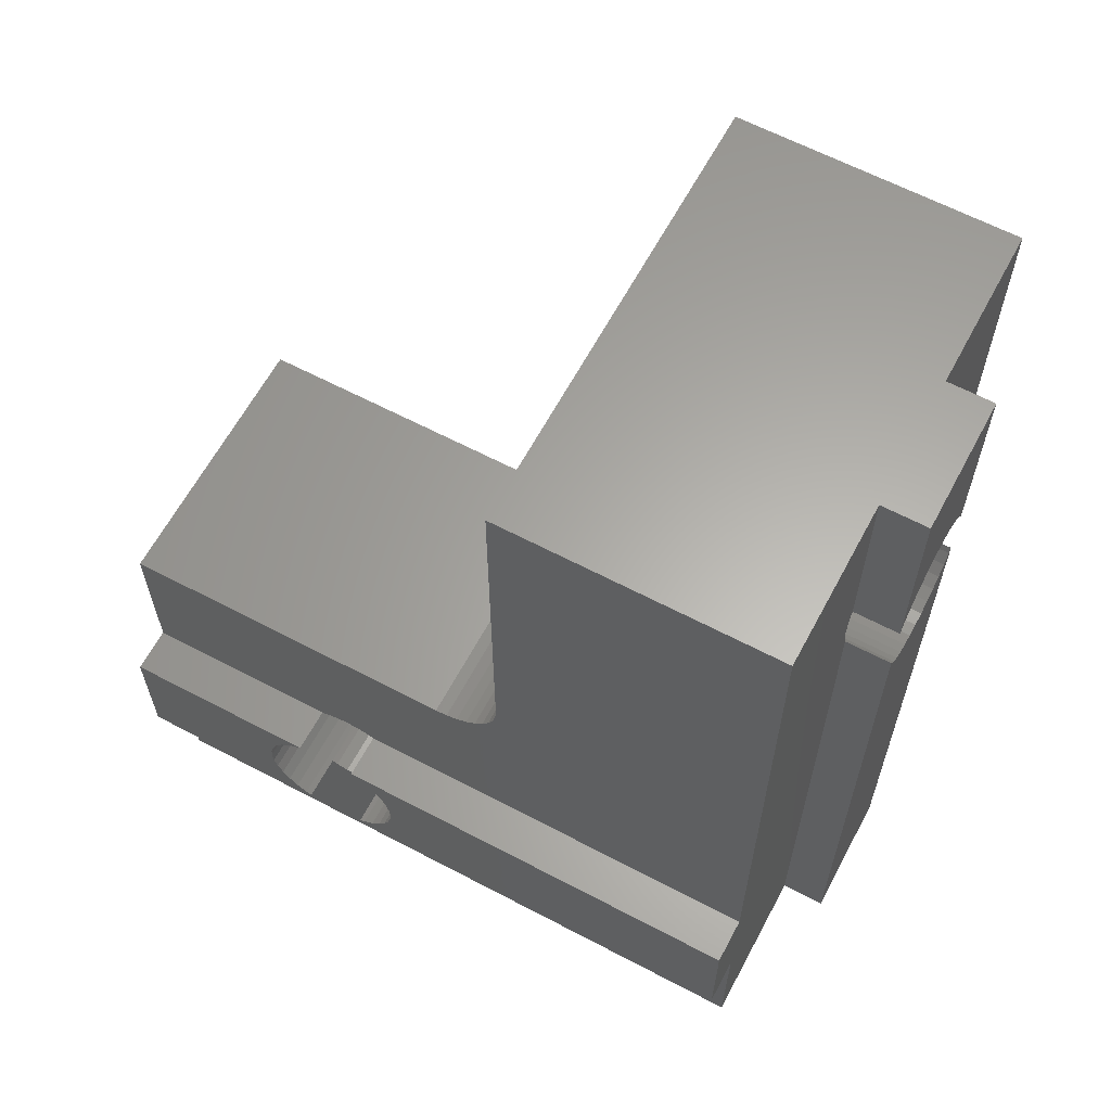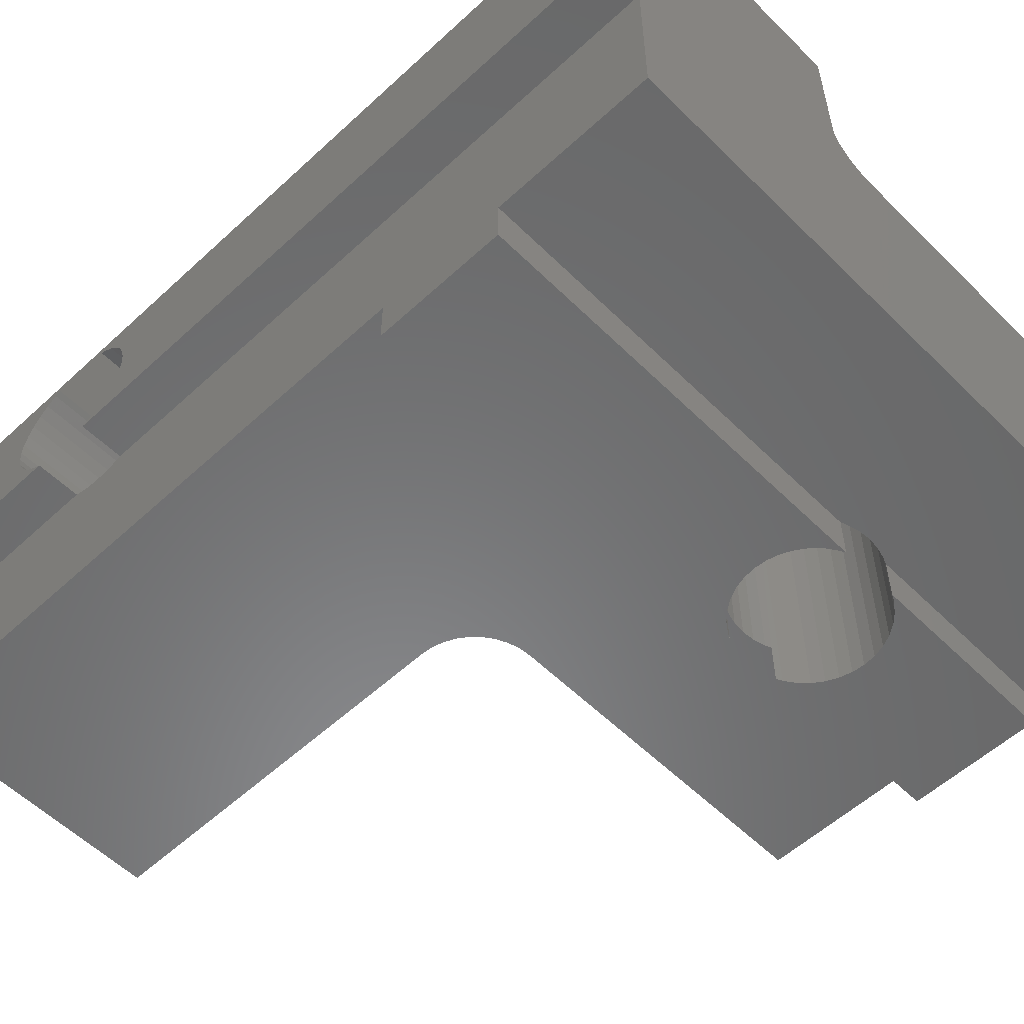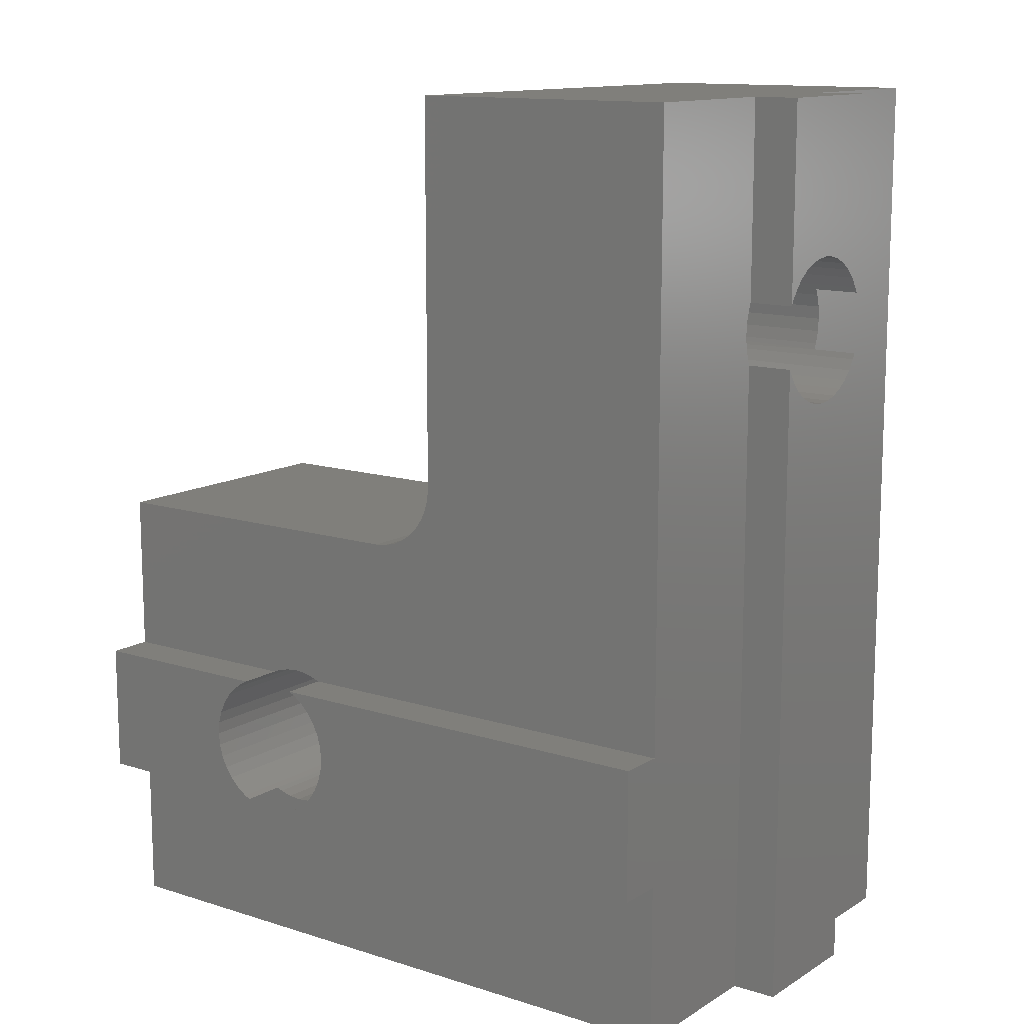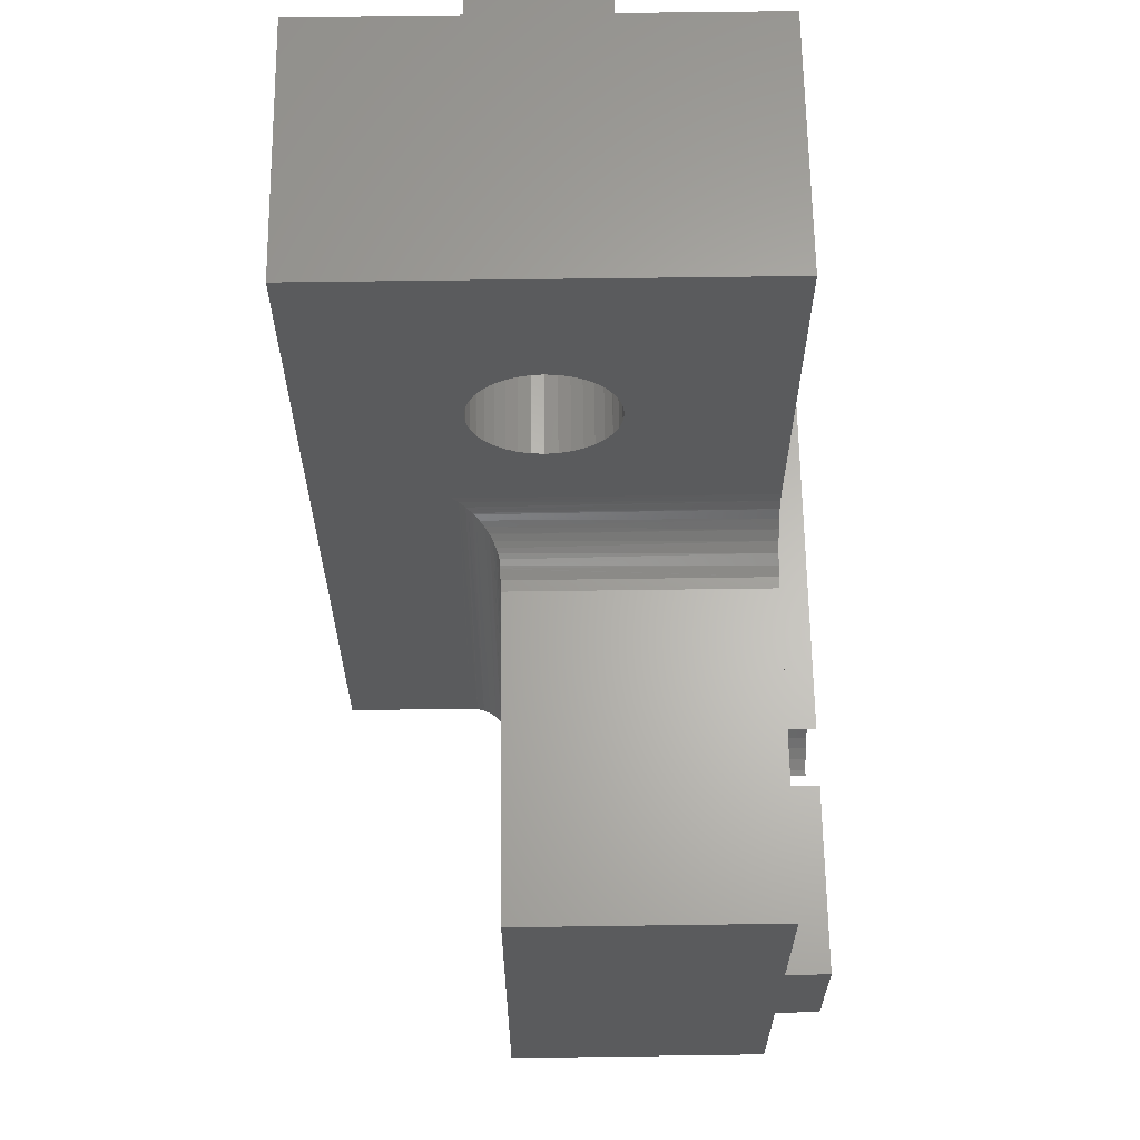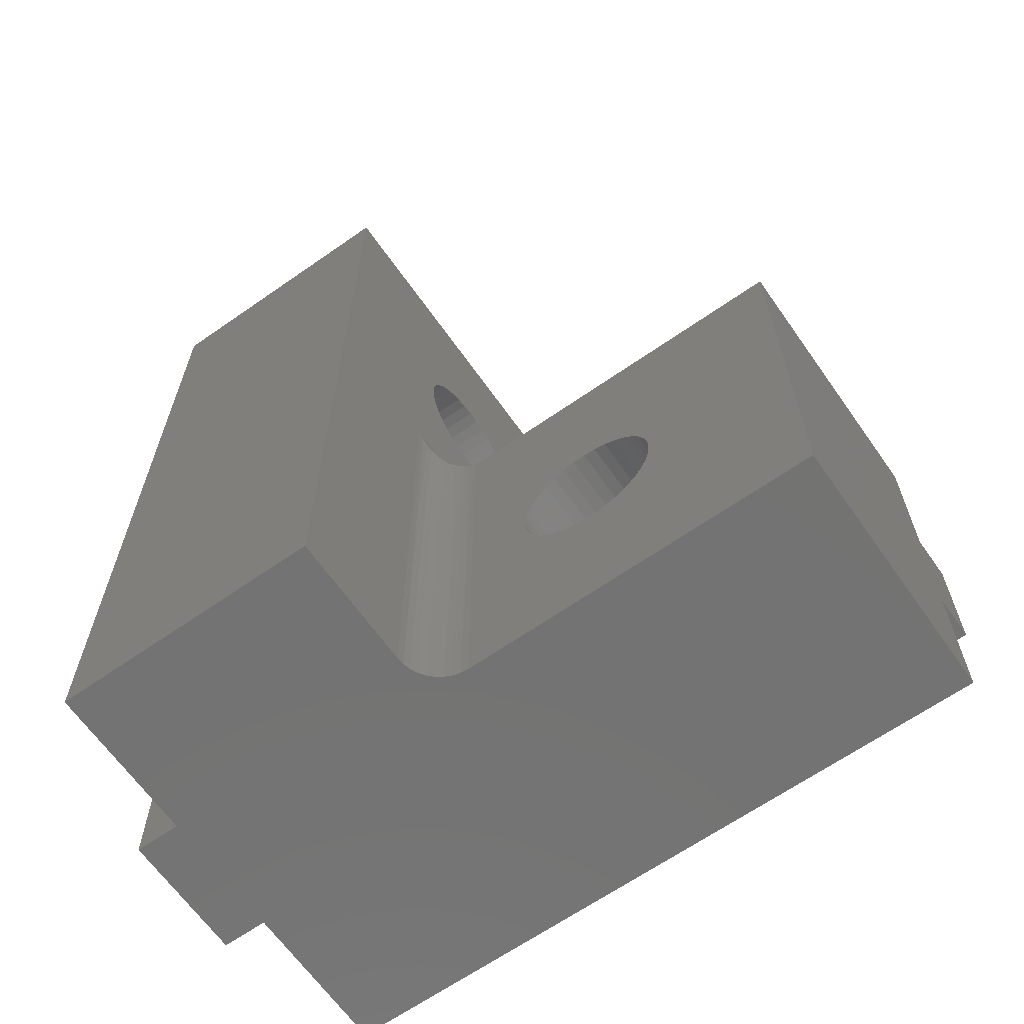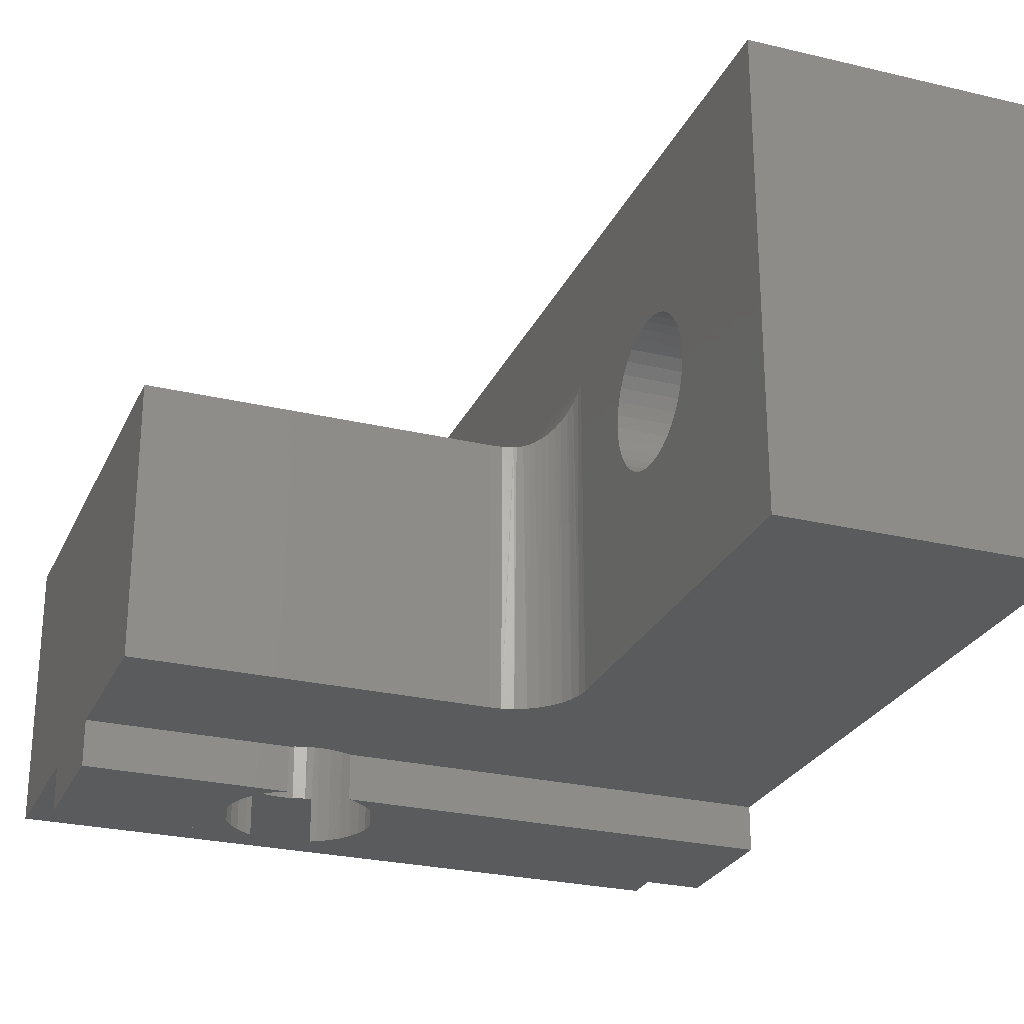
<metadata>
{"format":"stl","ext":"stl","renderer":"f3d","projection":"perspective","resolution":1024,"background":"white","views":[{"elev":62.8,"azim":28.1,"up":"+Z"},{"elev":-55.8,"azim":134.1,"up":"+Y"},{"elev":12.7,"azim":36.2,"up":"+Z"},{"elev":64.0,"azim":-90.8,"up":"+Z"},{"elev":-65.1,"azim":-144.9,"up":"+Z"},{"elev":-26.3,"azim":-20.6,"up":"+Y"}]}
</metadata>
<code>
# stl→obj: 242 verts, 484 faces
v 15 0 3.55
v 5.676 0 3.55
v 15 1 3.55
v 5.676 1 3.55
v 0 0 6.45
v 4.324 0 6.45
v 0 1 6.45
v 4.324 1 6.45
v 3.424 0 5.278
v 3.496 0 5.547
v 4.2 0 6.386
v 3.972 0 6.226
v 3.614 0 5.8
v 3.774 0 6.028
v 3.4 0 5
v 0 0 3.55
v 3.424 0 4.722
v 3.774 0 3.972
v 3.614 0 4.2
v 3.496 0 4.453
v 4.324 0 3.55
v 4.2 0 3.614
v 3.972 0 3.774
v 0 1 10
v 8.977 1 11.24
v 8.91 1 10.99
v 15 1 6.45
v 5.547 1 6.504
v 8.649 1 10.54
v 5.278 1 6.576
v 8.464 1 10.35
v 8.25 1 10.2
v 5.676 1 6.45
v 8.799 1 10.75
v 8.013 1 10.09
v 7.76 1 10.02
v 5 1 6.6
v 7.5 1 10
v 4.722 1 6.576
v 4.453 1 6.504
v 15 1 20
v 9 1 20
v 9 1 11.5
v 15 1 0
v 5.547 1 3.496
v 5.278 1 3.424
v 0 1 0
v 5 1 3.4
v 4.324 1 3.55
v 0 1 3.55
v 4.453 1 3.496
v 4.722 1 3.424
v 16 4.55 0
v 16 4.55 14.32
v 15 4.55 3.655e-32
v 15 4.55 14.32
v 16 7.45 20
v 16 7.45 15.68
v 15 7.45 20
v 15 7.45 15.68
v 16 7.386 15.8
v 16 7.226 16.03
v 16 4.55 20
v 16 4.55 15.68
v 16 4.614 15.8
v 16 4.774 16.03
v 16 4.972 16.23
v 16 5.2 16.39
v 16 6.278 16.58
v 16 6.547 16.5
v 16 5.453 16.5
v 16 5.722 16.58
v 16 6 16.6
v 16 6.8 16.39
v 16 7.028 16.23
v 15 7.45 14.32
v 15 7.45 0
v 15 7.504 14.45
v 15 11 0
v 15 11 20
v 15 7.504 15.55
v 15 7.576 15.28
v 15 7.6 15
v 15 7.576 14.72
v 15 4.55 0
v 15 0 6.45
v 15 4.55 15.68
v 15 4.55 20
v 15 4.496 15.55
v 15 4.424 15.28
v 15 4.496 14.45
v 15 4.424 14.72
v 15 4.4 15
v 0 7 0
v 0 7 10
v 6.504 7 5.547
v 6.386 7 5.8
v 8 7 10.09
v 4.453 7 6.504
v 4.2 7 6.386
v 3.972 7 6.226
v 3.774 7 6.028
v 3.614 7 5.8
v 3.496 7 5.547
v 3.424 7 5.278
v 3.4 7 5
v 3.424 7 4.722
v 3.496 7 4.453
v 6.226 7 6.028
v 6.028 7 6.226
v 5.8 7 6.386
v 5.547 7 6.504
v 5.278 7 6.576
v 7.5 7 10
v 5 7 6.6
v 4.722 7 6.576
v 3.614 7 4.2
v 3.774 7 3.972
v 3.972 7 3.774
v 4.722 7 3.424
v 8 7 0
v 5 7 3.4
v 5.278 7 3.424
v 7.76 7 10.02
v 4.2 7 3.614
v 4.453 7 3.496
v 5.547 7 3.496
v 5.8 7 3.614
v 6.028 7 3.774
v 6.226 7 3.972
v 6.386 7 4.2
v 6.504 7 4.453
v 6.576 7 4.722
v 6.6 7 5
v 6.576 7 5.278
v 8.064 7.002 10.11
v 8.174 7.016 10.16
v 8.174 7.015 0
v 8.463 7.116 10.35
v 8.5 7.135 10.38
v 8.5 7.134 0
v 8.736 7.323 10.65
v 8.764 7.358 10.7
v 8.766 7.357 0
v 8.82 7.428 10.79
v 8.864 7.501 10.88
v 8.866 7.5 0
v 8.975 7.788 11.24
v 8.983 7.827 11.29
v 8.985 7.826 0
v 9 7.995 11.49
v 9 8 11.5
v 9 8 0
v 8.989 7.852 11.32
v 8.94 7.658 0
v 8.889 7.542 10.93
v 8.907 7.579 10.98
v 8.909 7.585 10.99
v 8.937 7.659 11.08
v 8.958 7.713 11.15
v 8.798 7.4 10.75
v 8.62 7.216 10.5
v 8.636 7.228 10.52
v 8.643 7.234 0
v 8.642 7.234 10.53
v 8.648 7.24 10.54
v 8.515 7.143 10.4
v 8.249 7.034 10.2
v 8.315 7.051 10.24
v 8.342 7.06 0
v 8.342 7.061 10.26
v 8.399 7.083 10.3
v 8.192 7.019 10.17
v 8.013 7 10.09
v 9 4.972 13.77
v 9 11 20
v 9 6 16.6
v 9 5.722 16.58
v 9 5.453 16.5
v 9 5.2 16.39
v 9 6.8 16.39
v 9 6.547 16.5
v 9 6.278 16.58
v 9 4.972 16.23
v 9 4.774 16.03
v 9 4.614 15.8
v 9 5.2 13.61
v 9 5.453 13.5
v 9 5.722 13.42
v 9 6 13.4
v 9 6.278 13.42
v 9 6.547 13.5
v 9 4.424 14.72
v 9 4.496 14.45
v 9 7.504 15.55
v 9 7.386 15.8
v 9 4.496 15.55
v 9 4.424 15.28
v 9 4.4 15
v 9 4.614 14.2
v 9 4.774 13.97
v 9 11 0
v 9 7.576 14.72
v 9 7.226 16.03
v 9 7.028 16.23
v 9 6.8 13.61
v 9 7.028 13.77
v 9 7.226 13.97
v 9 7.6 15
v 9 7.576 15.28
v 9 7.386 14.2
v 9 7.504 14.45
v 16 7.45 0
v 15 7.45 3.655e-32
v 16 7.45 14.32
v 16 7.028 13.77
v 16 6.8 13.61
v 16 5.722 13.42
v 16 5.453 13.5
v 16 5.2 13.61
v 16 4.972 13.77
v 16 7.386 14.2
v 16 7.226 13.97
v 16 6.547 13.5
v 16 6.278 13.42
v 16 6 13.4
v 16 4.774 13.97
v 16 4.614 14.2
v 5.676 0 6.45
v 6.028 0 6.226
v 5.8 0 6.386
v 6.226 0 6.028
v 6.386 0 5.8
v 6.504 0 5.547
v 6.226 0 3.972
v 6.386 0 4.2
v 6.504 0 4.453
v 6.028 0 3.774
v 5.8 0 3.614
v 6.576 0 5.278
v 6.6 0 5
v 6.576 0 4.722
f 1 2 3
f 3 2 4
f 5 6 7
f 7 6 8
f 5 9 10
f 6 5 11
f 11 5 12
f 10 13 5
f 5 13 14
f 5 14 12
f 9 5 15
f 15 5 16
f 15 16 17
f 18 19 16
f 16 19 20
f 16 20 17
f 21 22 16
f 16 22 23
f 16 23 18
f 24 7 8
f 25 26 27
f 28 29 30
f 30 29 31
f 30 31 32
f 28 33 29
f 29 33 27
f 29 27 34
f 34 27 26
f 32 35 30
f 30 35 36
f 30 36 37
f 37 36 38
f 37 38 39
f 39 38 24
f 39 24 40
f 40 24 8
f 41 42 27
f 27 42 43
f 27 43 25
f 44 3 4
f 4 45 44
f 44 45 46
f 44 46 47
f 47 46 48
f 49 50 51
f 51 50 47
f 51 47 52
f 52 47 48
f 53 54 55
f 55 54 56
f 57 58 59
f 59 58 60
f 58 57 61
f 61 57 62
f 63 64 65
f 65 66 63
f 63 66 67
f 63 67 68
f 57 69 70
f 68 71 63
f 63 71 72
f 63 72 57
f 57 72 73
f 57 73 69
f 70 74 57
f 57 74 75
f 57 75 62
f 76 77 78
f 78 77 79
f 59 60 80
f 80 60 81
f 81 82 80
f 80 82 83
f 80 83 79
f 79 83 84
f 79 84 78
f 3 44 85
f 85 56 3
f 3 56 27
f 3 27 1
f 1 27 86
f 87 88 89
f 89 88 41
f 89 41 90
f 56 91 27
f 27 91 92
f 27 92 41
f 41 92 93
f 41 93 90
f 94 47 95
f 95 47 50
f 24 95 7
f 7 95 50
f 7 50 5
f 5 50 16
f 96 97 98
f 99 100 95
f 95 100 101
f 101 102 95
f 95 102 103
f 95 103 104
f 104 105 95
f 95 105 106
f 95 106 94
f 94 106 107
f 94 107 108
f 97 109 98
f 98 109 110
f 98 110 111
f 112 113 114
f 114 113 115
f 114 115 95
f 95 115 116
f 95 116 99
f 108 117 94
f 94 117 118
f 94 118 119
f 94 120 121
f 121 120 122
f 121 122 123
f 112 114 111
f 111 114 124
f 111 124 98
f 119 125 94
f 94 125 126
f 94 126 120
f 123 127 121
f 121 127 128
f 121 128 129
f 129 130 121
f 121 130 131
f 121 131 132
f 132 133 121
f 121 133 134
f 121 134 98
f 98 134 135
f 98 135 96
f 136 137 138
f 139 140 141
f 142 143 144
f 145 146 147
f 148 149 150
f 151 152 153
f 150 149 153
f 153 149 154
f 153 154 151
f 147 146 155
f 155 146 156
f 155 156 157
f 157 158 155
f 155 158 159
f 155 159 150
f 150 159 160
f 150 160 148
f 144 143 147
f 147 143 161
f 147 161 145
f 162 163 164
f 164 163 165
f 164 165 144
f 144 165 166
f 144 166 142
f 141 140 164
f 164 140 167
f 164 167 162
f 168 169 170
f 170 169 171
f 170 171 141
f 141 171 172
f 141 172 139
f 138 137 170
f 170 137 173
f 170 173 168
f 136 138 174
f 174 138 121
f 174 121 98
f 175 152 43
f 42 176 177
f 177 178 42
f 42 178 179
f 42 179 180
f 181 182 176
f 176 182 183
f 176 183 177
f 180 184 42
f 42 184 185
f 42 185 186
f 175 187 152
f 152 187 188
f 152 188 189
f 189 190 152
f 152 190 191
f 152 191 192
f 43 193 194
f 195 196 176
f 186 197 42
f 42 197 198
f 42 198 43
f 43 198 199
f 43 199 193
f 194 200 43
f 43 200 201
f 43 201 175
f 202 153 176
f 176 153 152
f 176 152 203
f 196 204 176
f 176 204 205
f 176 205 181
f 192 206 152
f 152 206 207
f 152 207 208
f 203 209 176
f 176 209 210
f 176 210 195
f 208 211 152
f 152 211 212
f 152 212 203
f 176 80 202
f 202 80 79
f 42 41 176
f 176 41 88
f 80 176 59
f 59 176 88
f 59 88 57
f 57 88 63
f 213 53 77
f 77 53 85
f 85 155 150
f 79 77 202
f 202 77 85
f 202 85 153
f 153 85 150
f 138 170 44
f 44 170 141
f 141 164 44
f 44 164 144
f 44 144 85
f 85 144 147
f 85 147 155
f 47 94 44
f 44 94 121
f 44 121 138
f 88 87 63
f 63 87 64
f 214 76 213
f 213 76 215
f 216 217 213
f 218 219 53
f 53 219 220
f 53 220 221
f 215 222 213
f 213 222 223
f 213 223 216
f 217 224 213
f 213 224 225
f 213 225 53
f 53 225 226
f 53 226 218
f 221 227 53
f 53 227 228
f 53 228 54
f 56 54 228
f 60 58 61
f 211 76 212
f 212 76 78
f 212 78 203
f 203 78 84
f 203 84 209
f 209 84 83
f 209 83 210
f 210 83 82
f 210 82 195
f 195 82 81
f 195 81 196
f 186 87 197
f 197 87 89
f 197 89 198
f 198 89 90
f 198 90 199
f 199 90 93
f 199 93 193
f 193 93 92
f 193 92 194
f 194 92 91
f 194 91 200
f 91 56 200
f 200 56 228
f 200 228 201
f 201 228 227
f 201 227 175
f 175 227 221
f 175 221 187
f 187 221 220
f 187 220 188
f 188 220 219
f 188 219 189
f 189 219 218
f 189 218 190
f 190 218 226
f 190 226 191
f 191 226 225
f 191 225 192
f 192 225 224
f 192 224 206
f 206 224 217
f 206 217 207
f 207 217 216
f 207 216 208
f 208 216 223
f 208 223 211
f 211 223 222
f 211 222 76
f 76 222 215
f 81 60 196
f 196 60 61
f 196 61 204
f 204 61 62
f 204 62 205
f 205 62 75
f 205 75 181
f 181 75 74
f 181 74 182
f 182 74 70
f 182 70 183
f 183 70 69
f 183 69 177
f 177 69 73
f 177 73 178
f 178 73 72
f 178 72 179
f 179 72 71
f 179 71 180
f 180 71 68
f 180 68 184
f 184 68 67
f 184 67 185
f 185 67 66
f 185 66 186
f 186 66 65
f 186 65 87
f 87 65 64
f 50 49 16
f 16 49 21
f 27 33 86
f 86 33 229
f 230 86 231
f 231 86 229
f 230 232 86
f 86 232 233
f 86 233 234
f 235 1 236
f 236 1 237
f 235 238 1
f 1 238 239
f 1 239 2
f 234 240 86
f 86 240 241
f 86 241 1
f 1 241 242
f 1 242 237
f 4 2 239
f 8 6 11
f 111 33 112
f 112 33 28
f 112 28 113
f 113 28 30
f 113 30 115
f 115 30 37
f 115 37 116
f 116 37 39
f 116 39 99
f 99 39 40
f 99 40 100
f 125 49 126
f 126 49 51
f 126 51 120
f 120 51 52
f 120 52 122
f 122 52 48
f 122 48 123
f 123 48 46
f 123 46 127
f 127 46 45
f 127 45 128
f 45 4 128
f 128 4 239
f 128 239 129
f 129 239 238
f 129 238 130
f 130 238 235
f 130 235 131
f 131 235 236
f 131 236 132
f 132 236 237
f 132 237 133
f 133 237 242
f 133 242 134
f 134 242 241
f 134 241 135
f 135 241 240
f 135 240 96
f 96 240 234
f 96 234 97
f 97 234 233
f 97 233 109
f 109 233 232
f 109 232 110
f 110 232 230
f 110 230 111
f 111 230 231
f 111 231 33
f 33 231 229
f 40 8 100
f 100 8 11
f 100 11 101
f 101 11 12
f 101 12 102
f 102 12 14
f 102 14 103
f 103 14 13
f 103 13 104
f 104 13 10
f 104 10 105
f 105 10 9
f 105 9 106
f 106 9 15
f 106 15 107
f 107 15 17
f 107 17 108
f 108 17 20
f 108 20 117
f 117 20 19
f 117 19 118
f 118 19 18
f 118 18 119
f 119 18 23
f 119 23 125
f 125 23 22
f 125 22 49
f 49 22 21
f 24 38 95
f 95 38 114
f 114 38 124
f 124 38 36
f 173 137 32
f 32 137 136
f 32 136 35
f 35 136 174
f 35 174 36
f 36 174 98
f 36 98 124
f 31 139 172
f 172 171 31
f 31 171 169
f 31 169 32
f 32 169 168
f 32 168 173
f 163 29 165
f 165 29 166
f 163 162 29
f 29 162 167
f 29 167 31
f 31 167 140
f 31 140 139
f 166 29 142
f 142 29 34
f 142 34 143
f 157 156 26
f 156 146 26
f 26 146 145
f 26 145 34
f 34 145 161
f 34 161 143
f 148 160 25
f 25 160 159
f 25 159 26
f 26 159 158
f 26 158 157
f 152 151 43
f 43 151 154
f 43 154 25
f 25 154 149
f 25 149 148

</code>
